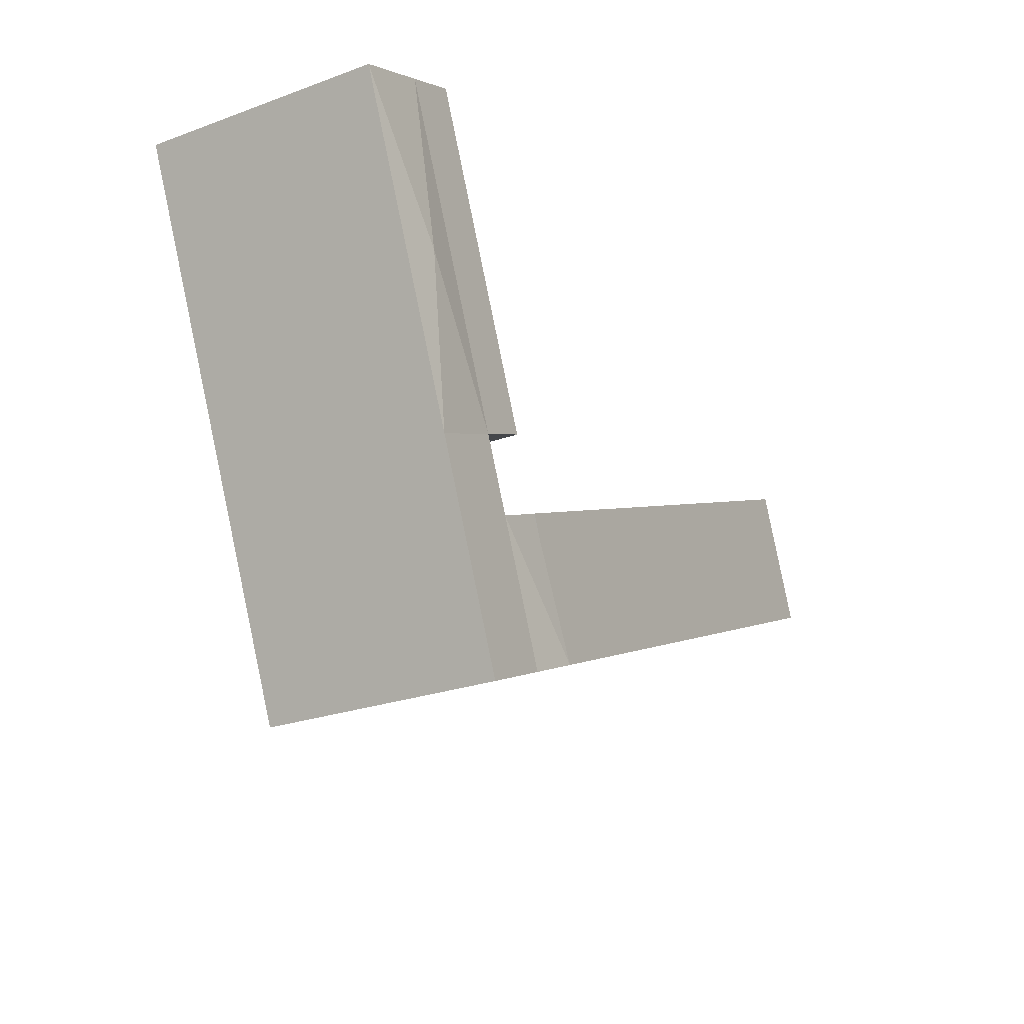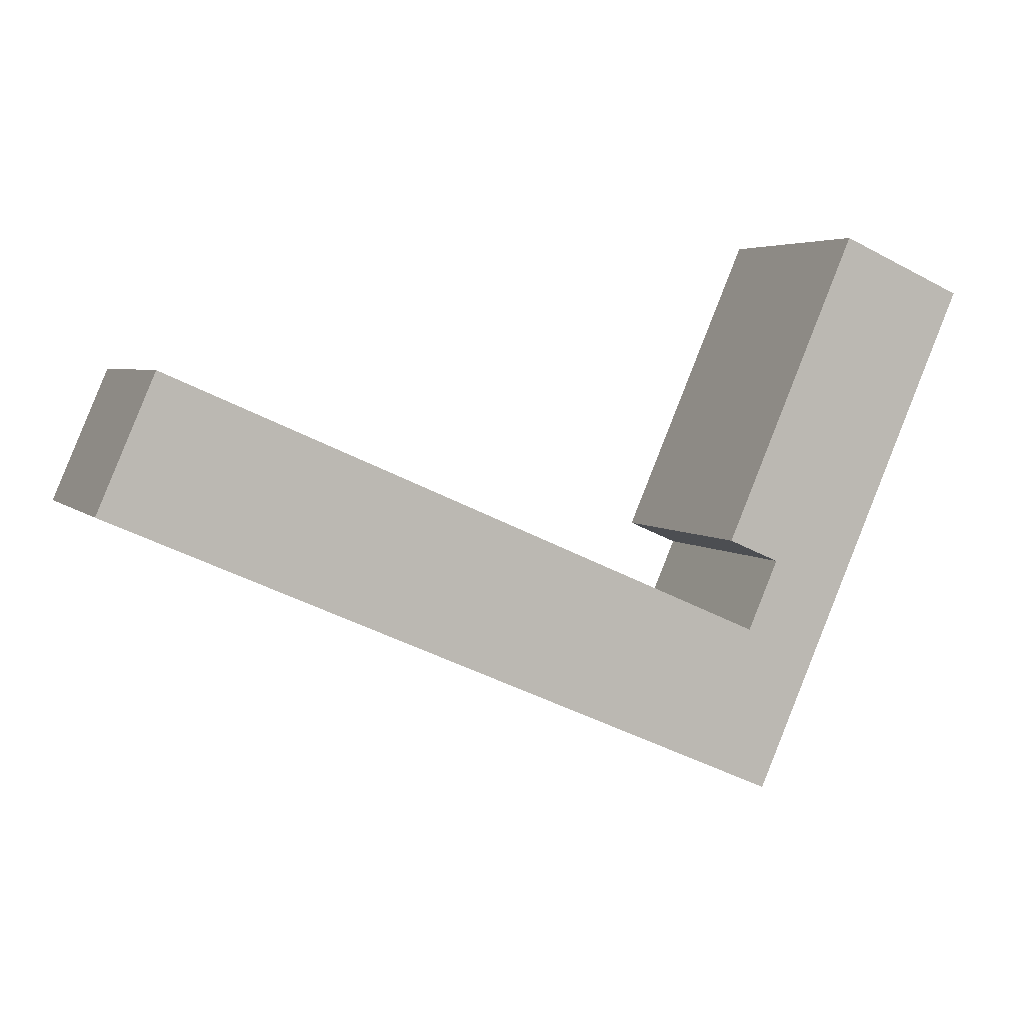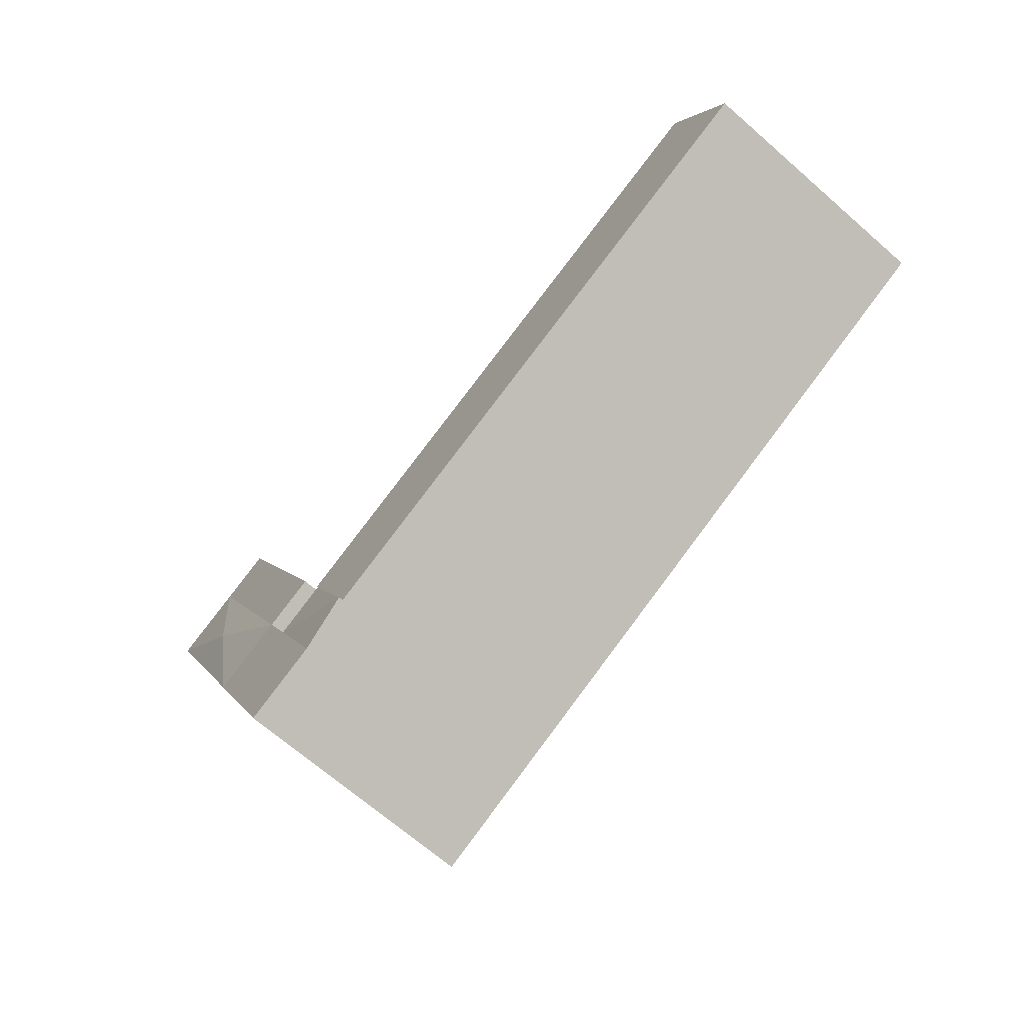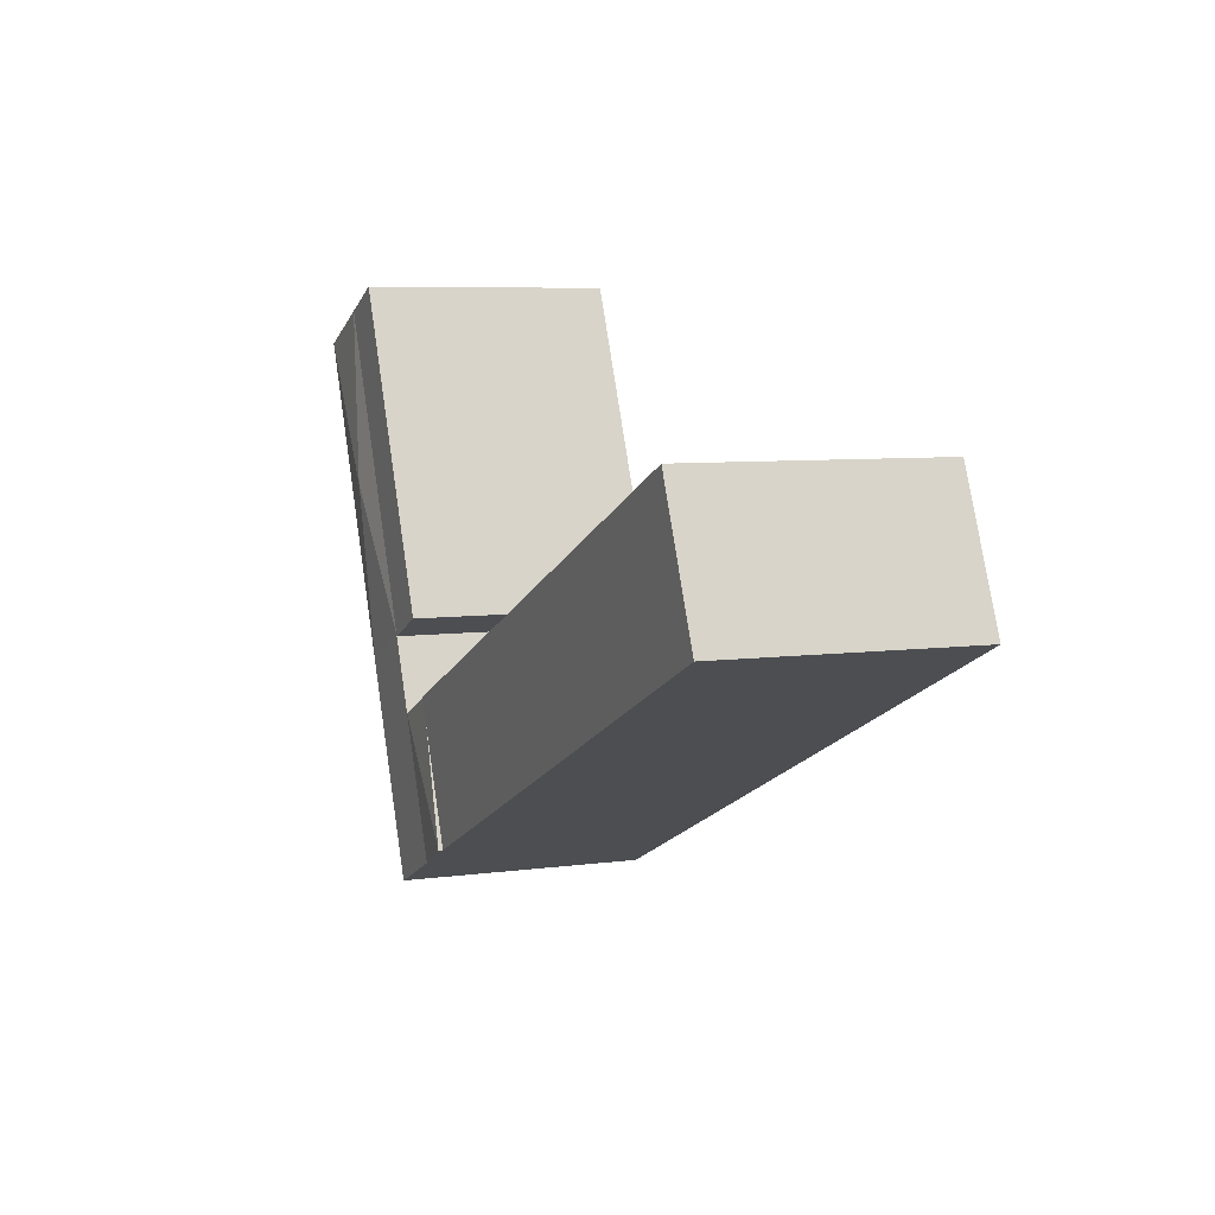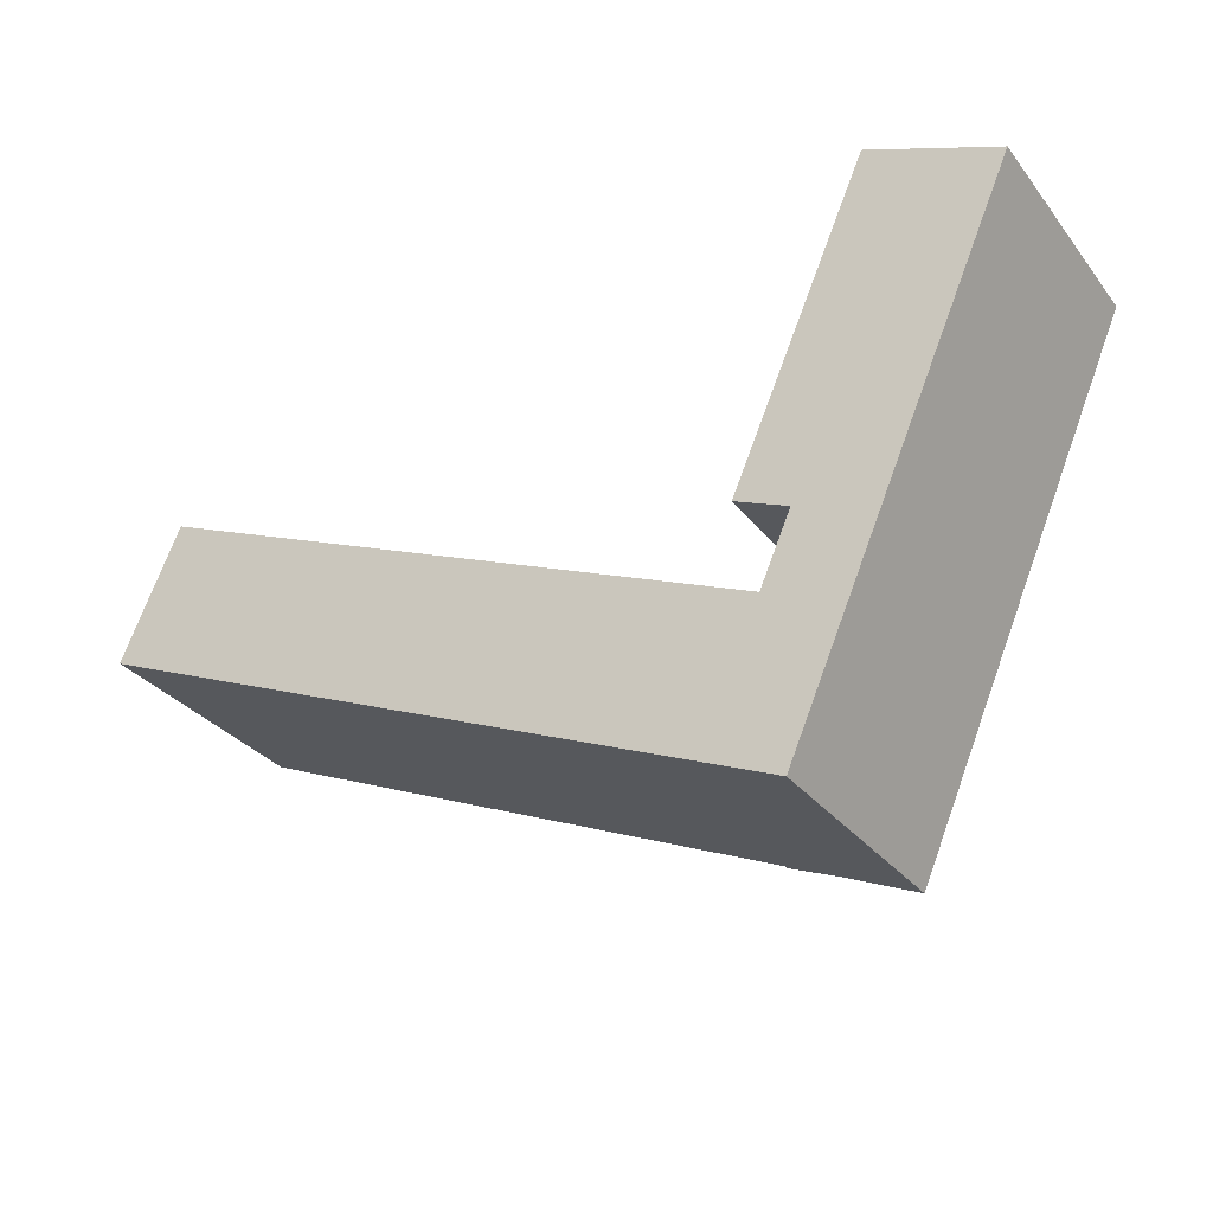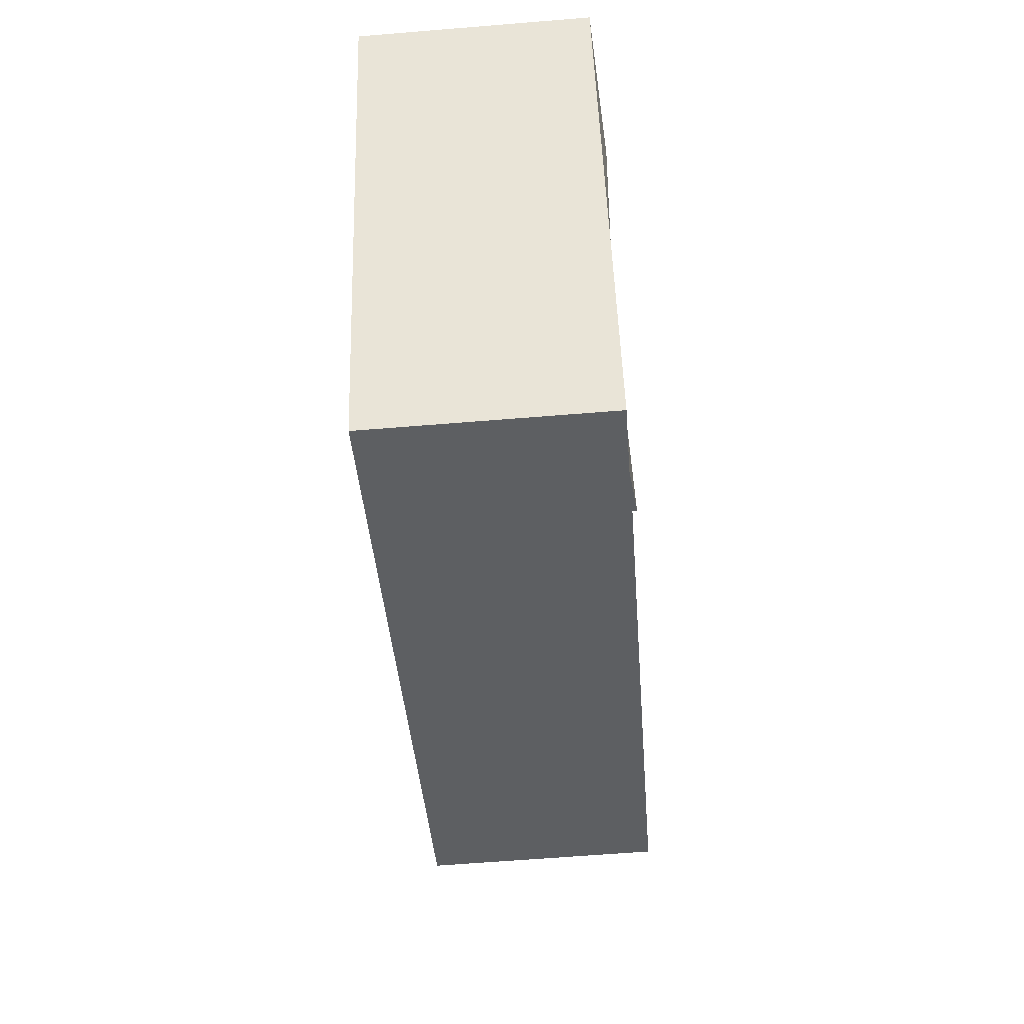
<metadata>
{"format":"obj","ext":"obj","renderer":"f3d","projection":"perspective","resolution":1024,"background":"white","views":[{"elev":-25.2,"azim":120.4,"up":"+Z"},{"elev":4.4,"azim":-21.5,"up":"+Z"},{"elev":-69.0,"azim":-131.0,"up":"+Z"},{"elev":6.6,"azim":-112.0,"up":"+Z"},{"elev":-31.3,"azim":31.2,"up":"+Z"},{"elev":-63.6,"azim":94.7,"up":"+Z"}]}
</metadata>
<code>
v  45.92 18.22 -20.15
v  42.05 18.62 -18.46
v  50.28 18.22 -10.17
v  46.37 18.22 -8.452
v  46.37 18.3 -8.452
v  0.0003909 18.3 -0.0005794
v  4.325 18.3 10
v  42.05 18.3 -18.46
v  55.87 18.22 -12.62
v  52.57 18.22 -4.916
v  58.17 18.22 -7.361
v  62.74 18.22 18.37
v  60.45 18.62 5.506
v  68.34 18.22 15.93
v  58.72 18.22 20.13
v  48.64 18.22 -3.201
v  51.51 18.22 -22.61
v  45.92 1.234e-15 -20.15
v  55.87 7.729e-16 -12.62
v  50.28 6.225e-16 -10.17
v  51.51 1.384e-15 -22.61
v  42.05 1.13e-15 -18.45
v  46.37 5.175e-16 -8.451
v  0 0 0
v  4.324 -6.125e-16 10
v  58.17 4.507e-16 -7.36
v  52.57 3.01e-16 -4.915
v  62.74 -1.125e-15 18.37
v  68.34 -9.754e-16 15.93
v  48.64 1.96e-16 -3.2
v  58.72 -1.232e-15 20.13
v  45.54 18.3 -10.38
g defaultobject
f 1 2 3
f 3 2 4
f 5 6 7
f 6 5 8
f 9 10 11
f 10 9 3
f 10 12 13
f 13 11 10
f 14 11 13
f 13 12 14
f 10 15 12
f 15 10 16
f 9 1 3
f 1 9 17
f 18 19 20
f 19 18 21
f 20 22 18
f 22 20 23
f 24 23 25
f 23 24 22
f 20 26 27
f 26 20 19
f 26 28 27
f 28 26 29
f 30 28 31
f 28 30 27
f 1 21 18
f 21 1 17
f 21 9 19
f 9 21 17
f 2 18 22
f 18 2 1
f 20 4 23
f 4 20 3
f 32 8 2
f 7 24 25
f 24 7 6
f 6 22 24
f 22 6 8
f 5 32 4
f 23 7 25
f 7 23 5
f 10 20 27
f 20 10 3
f 19 11 26
f 11 19 9
f 26 14 29
f 14 26 11
f 29 12 28
f 12 29 14
f 15 30 31
f 30 15 16
f 16 27 30
f 27 16 10
f 28 15 31
f 15 28 12

</code>
